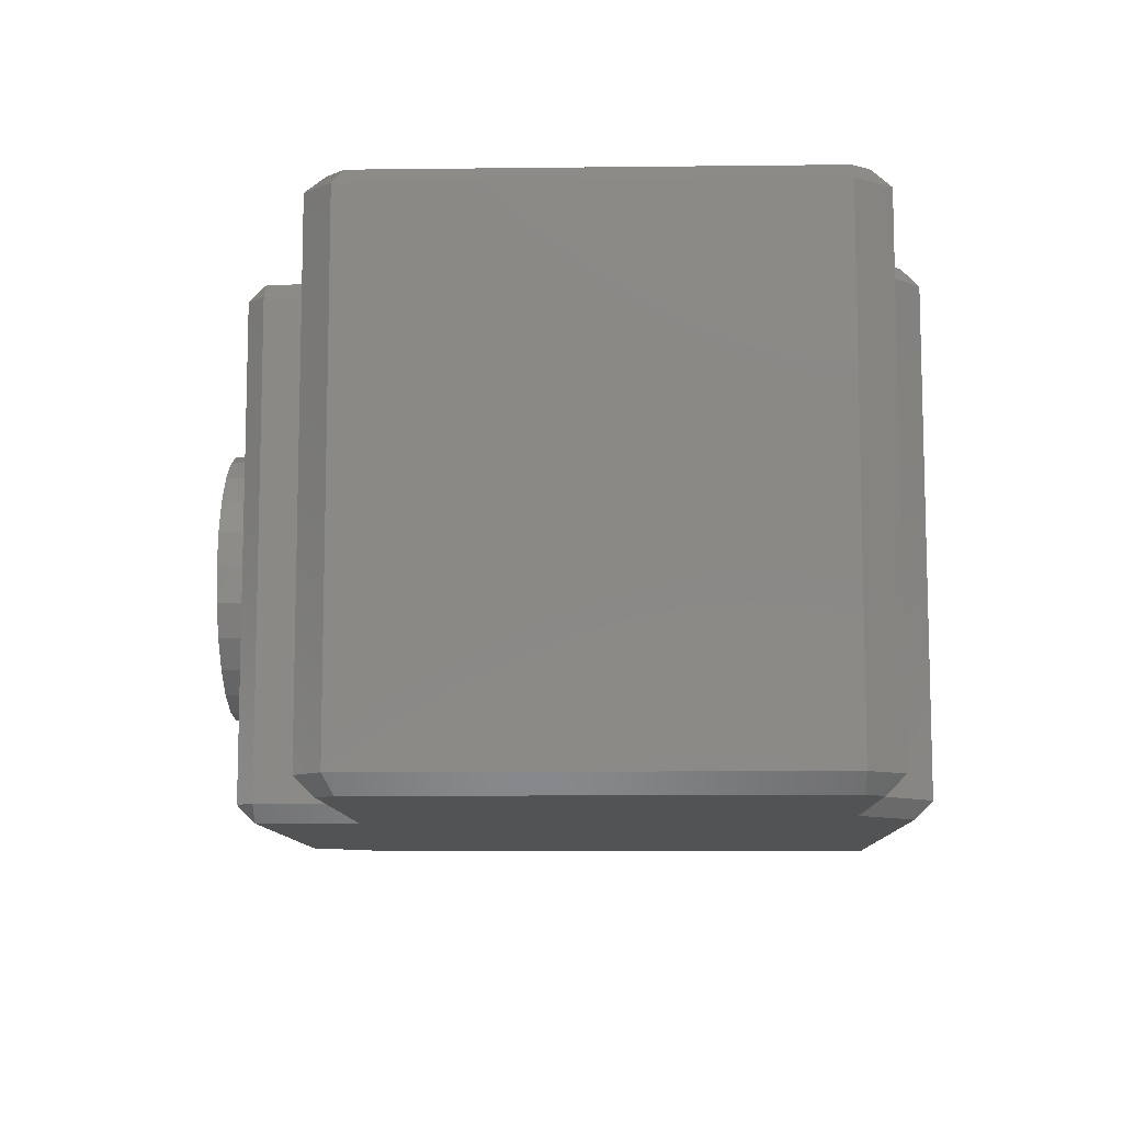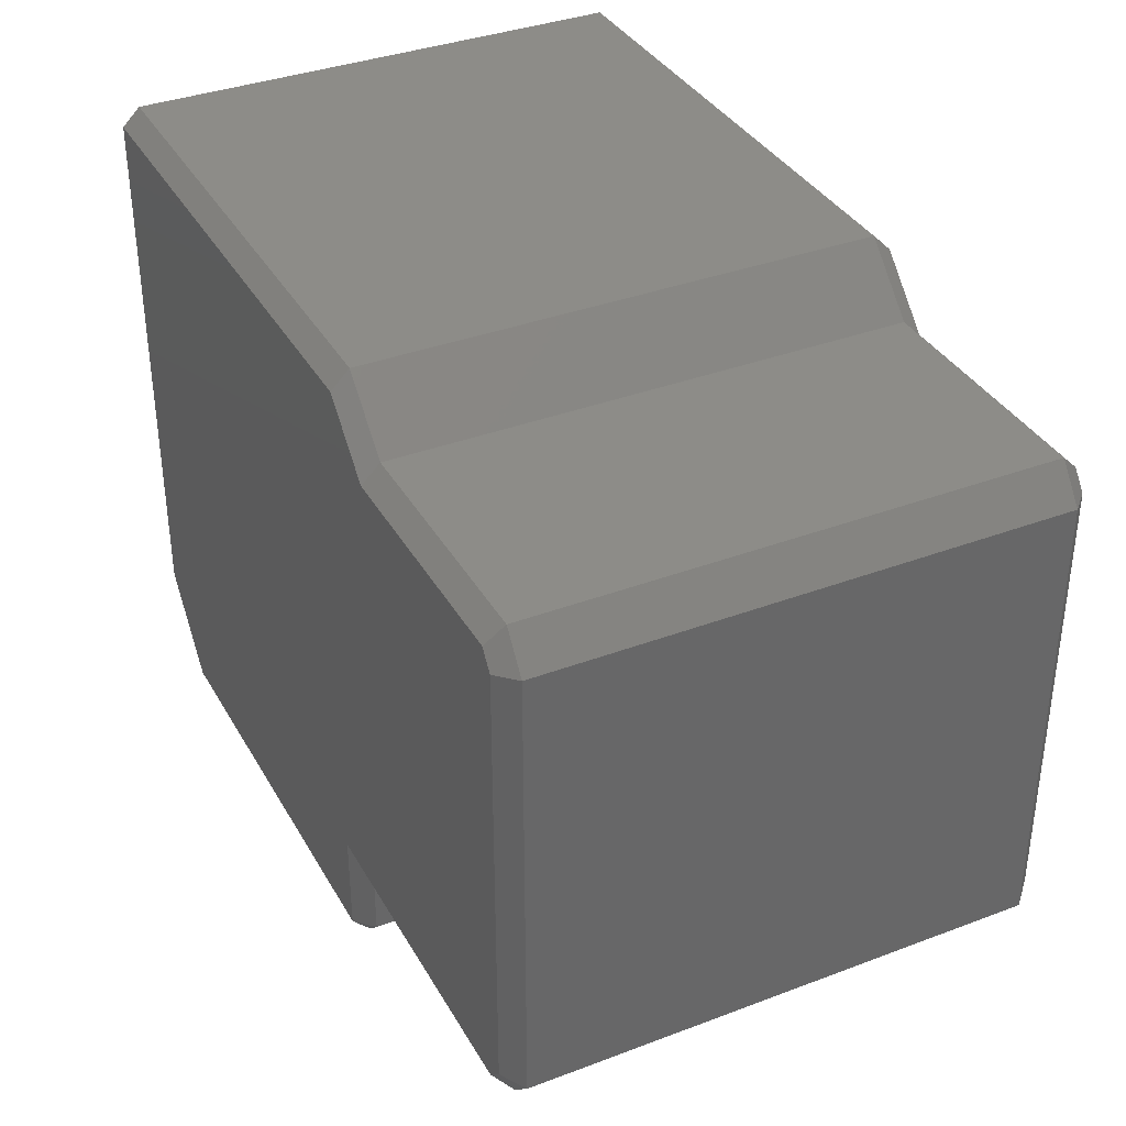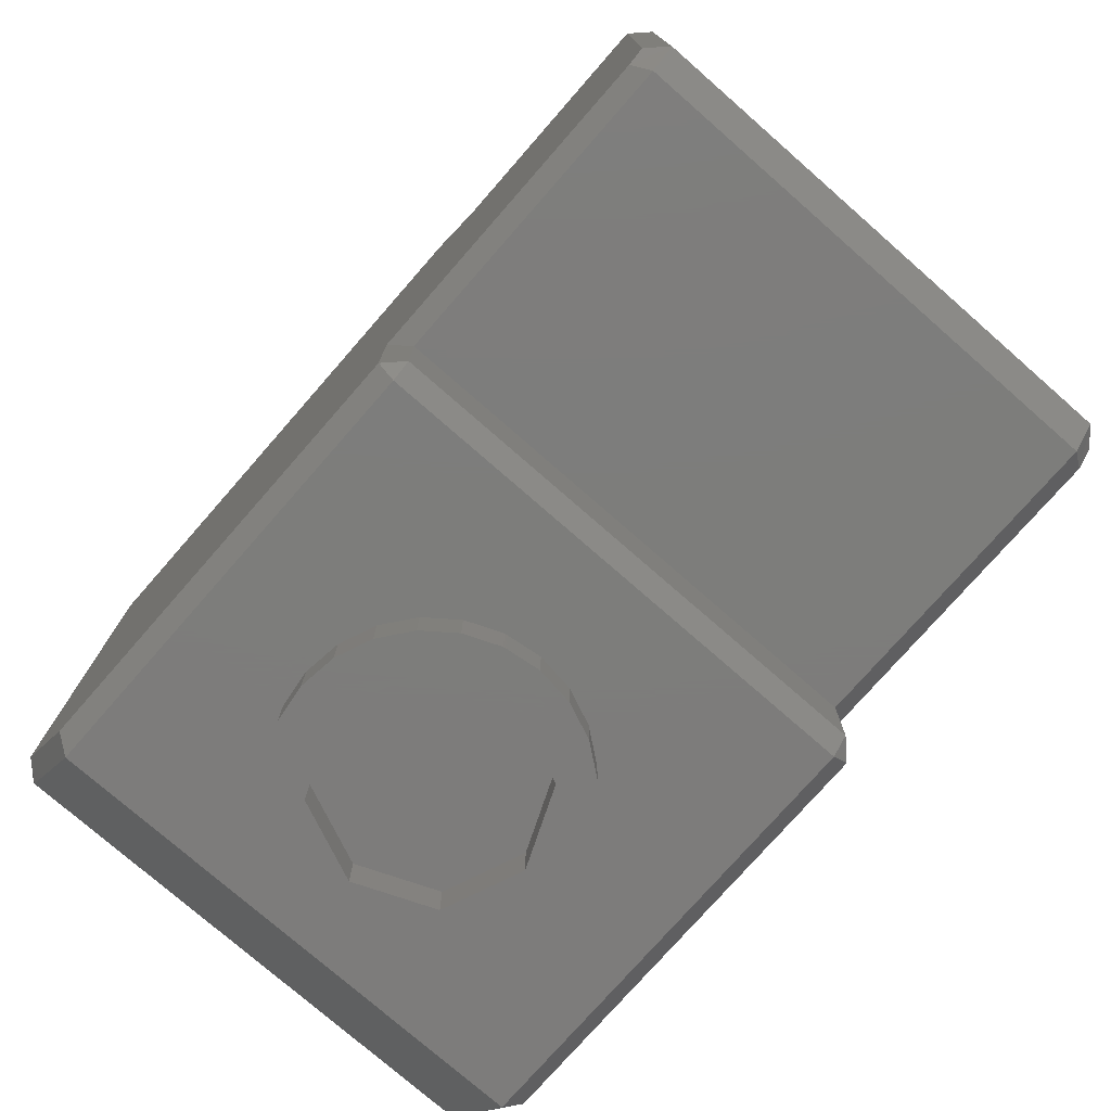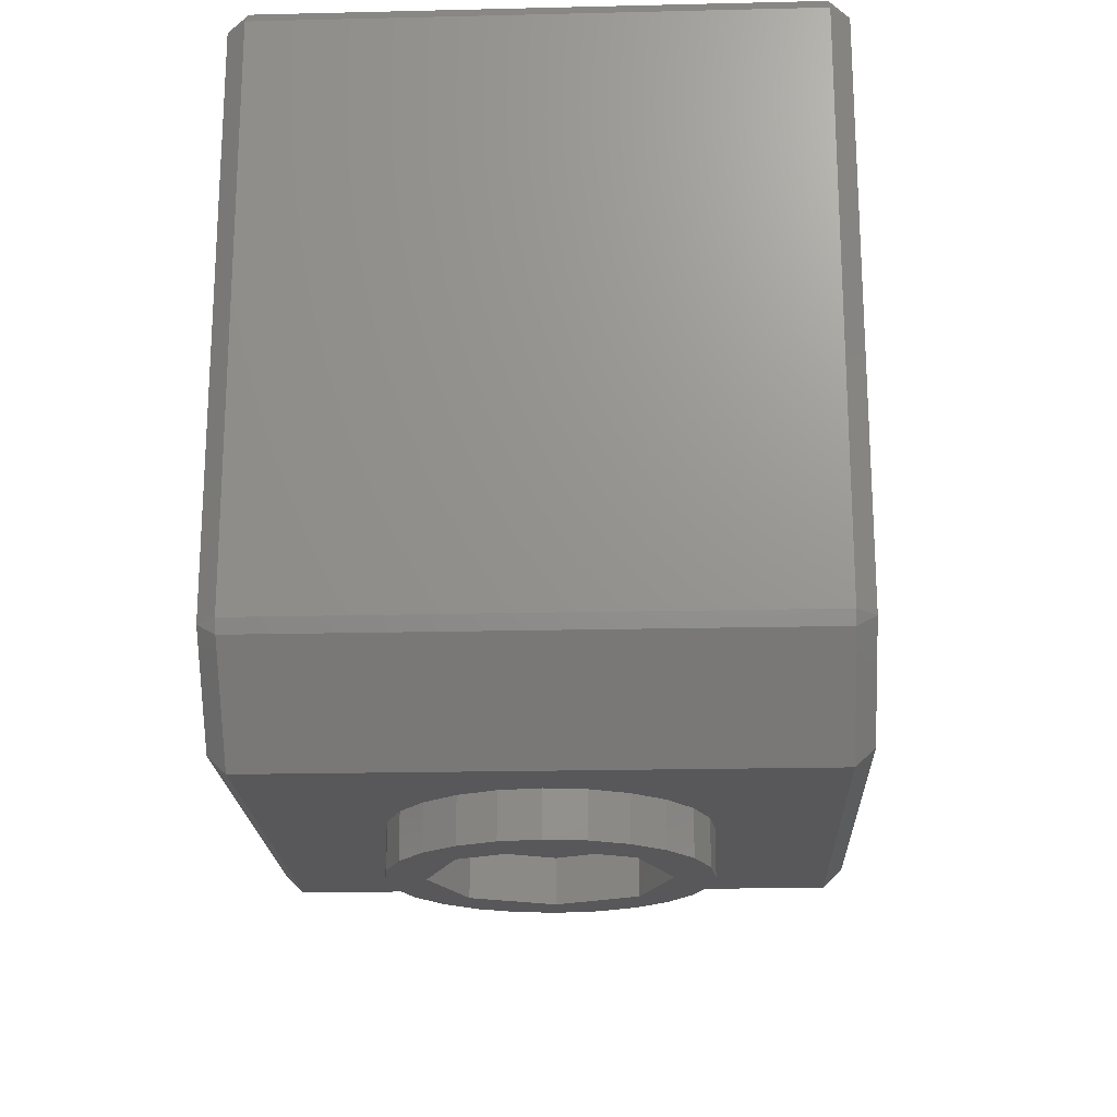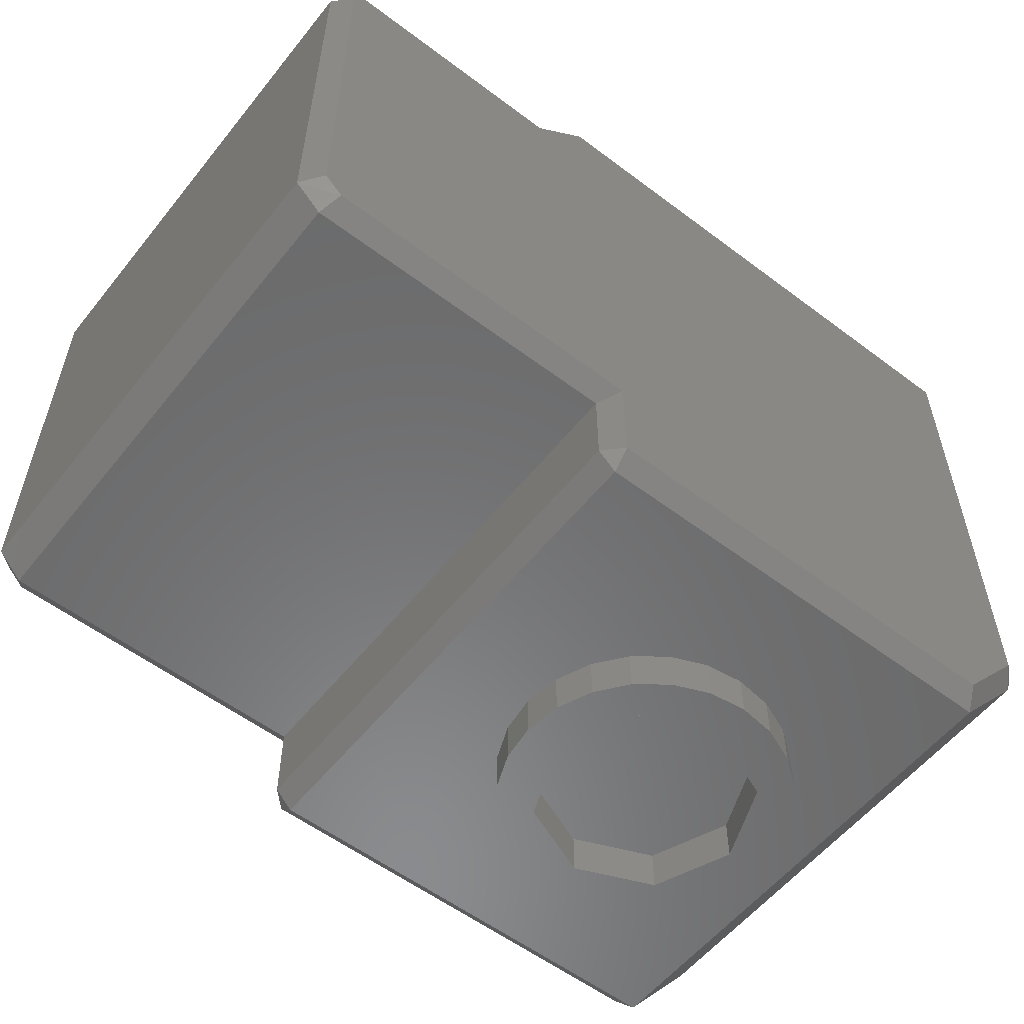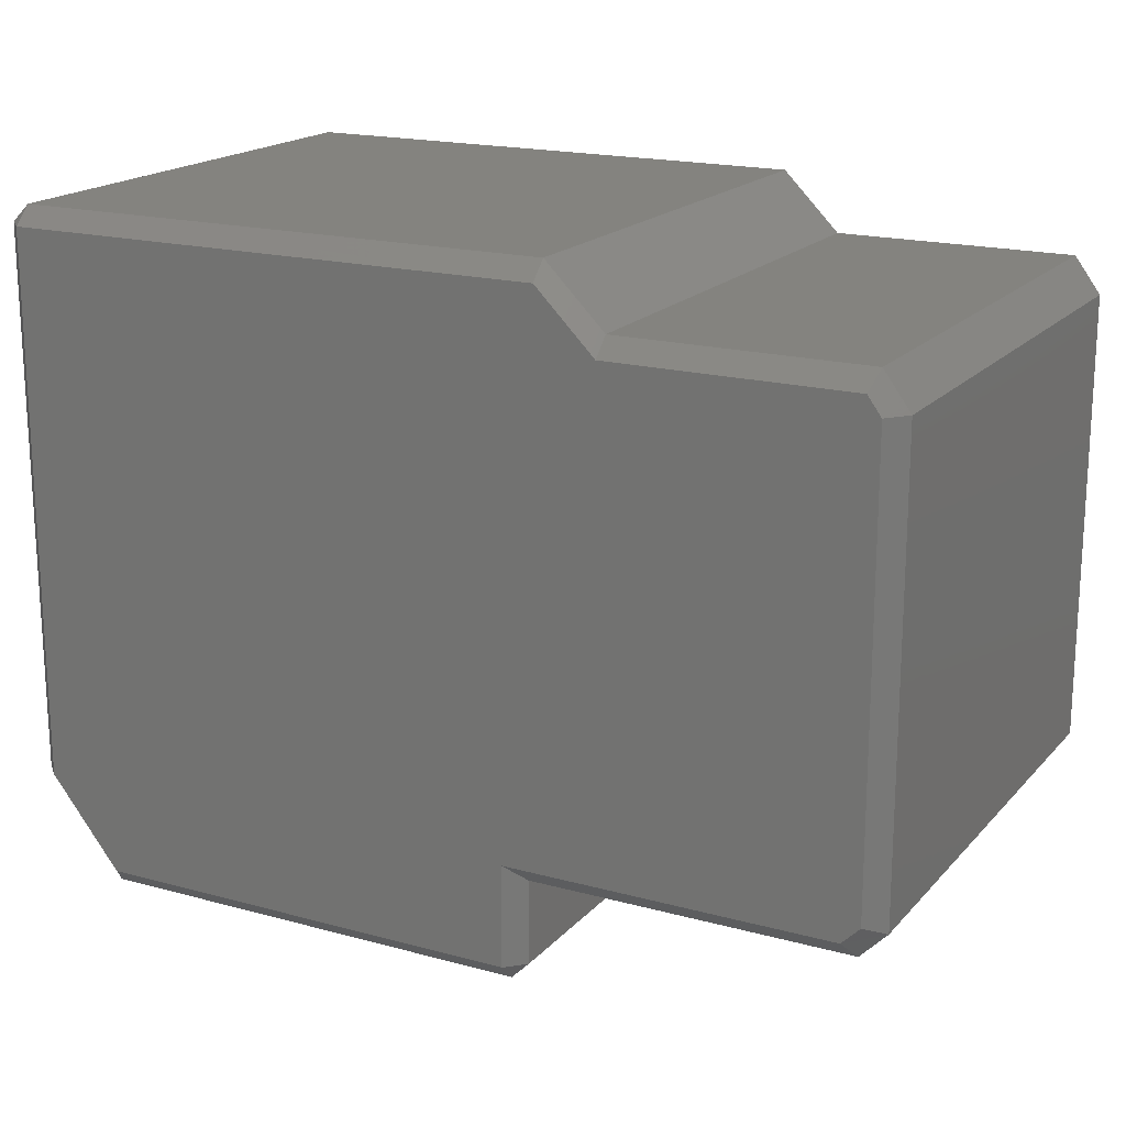
<metadata>
{"format":"stl","ext":"stl","renderer":"f3d","projection":"perspective","resolution":1024,"background":"white","views":[{"elev":-10.0,"azim":-88.3,"up":"+Y"},{"elev":36.2,"azim":-116.3,"up":"+Z"},{"elev":-76.4,"azim":-131.2,"up":"+Z"},{"elev":-20.0,"azim":92.5,"up":"+Z"},{"elev":-56.7,"azim":-38.2,"up":"+Z"},{"elev":18.2,"azim":-152.0,"up":"+Z"}]}
</metadata>
<code>
# stl→obj: 114 verts, 226 faces
v -0.004243 0.004243 0.002396
v -0.004243 -0.004243 0.002396
v -0.006 0 0.002396
v 0 0.006 0.002396
v 0 -0.006 0.002396
v 0.004243 0.004243 0.002396
v 0.004243 -0.004243 0.002396
v 0.006 0 0.002396
v -0.03257 0.015 0.01001
v -0.01356 0.015 0.00901
v -0.03157 0.015 0.00901
v 0.01053 0.015 0.003396
v -0.01356 0.015 0.003396
v 0.01444 0.015 0.008322
v 0.01444 0.015 0.03848
v -0.01871 0.015 0.03525
v -0.03257 0.015 0.03426
v -0.03183 0.015 0.03525
v -0.01548 0.015 0.03848
v 0.01444 0.014 0.03948
v -0.01548 0.014 0.03948
v 0.01544 0.014 0.008311
v 0.01515 0.014 0.007604
v 0.01544 0.014 0.03848
v -0.03357 -0.014 0.03429
v -0.03357 0.014 0.009509
v -0.03357 -0.014 0.009509
v -0.03357 0.014 0.03429
v -0.03212 0.014 0.03625
v -0.03212 -0.014 0.03625
v -0.01871 -0.014 0.03625
v -0.01871 0.014 0.03625
v -0.01548 -0.014 0.03948
v -0.01456 0.014 0.00801
v -0.03212 -0.014 0.00801
v -0.03212 0.014 0.00801
v -0.01456 -0.014 0.00801
v -0.01456 0.014 0.003396
v -0.01356 -0.014 0.002396
v -0.01456 -0.014 0.003396
v -0.01356 0.014 0.002396
v -0.007727 0.002071 0.002396
v -0.006928 0.004 0.002396
v -0.005657 0.005657 0.002396
v -0.004 0.006928 0.002396
v 0.01101 0.014 0.002396
v -0.008 0 0.002396
v -0.002071 0.007727 0.002396
v 5.64e-18 0.008 0.002396
v 0.002071 0.007727 0.002396
v 0.004 0.006928 0.002396
v 0.005657 0.005657 0.002396
v 0.006928 0.004 0.002396
v 0.007727 0.002071 0.002396
v 0.008 0 0.002396
v -0.004 -0.006928 0.002396
v 0.01101 -0.014 0.002396
v -0.005657 -0.005657 0.002396
v -0.006928 -0.004 0.002396
v -0.007727 -0.002071 0.002396
v -0.002071 -0.007727 0.002396
v 0 -0.008 0.002396
v 0.002071 -0.007727 0.002396
v 0.004 -0.006928 0.002396
v 0.005657 -0.005657 0.002396
v 0.006928 -0.004 0.002396
v 0.007727 -0.002071 0.002396
v -0.007727 0.002071 0
v -0.007727 -0.002071 0
v -0.008 0 0
v -0.006928 0.004 0
v -0.006928 -0.004 0
v -0.005657 0.005657 0
v -0.006 0 0
v -0.004243 0.004243 0
v -0.004 0.006928 0
v 0 0.006 0
v -0.002071 0.007727 0
v 5.64e-18 0.008 0
v 0.004243 0.004243 0
v 0.002071 0.007727 0
v 0.004 0.006928 0
v 0.005657 0.005657 0
v 0.006 0 0
v 0.006928 0.004 0
v 0.006928 -0.004 0
v 0.007727 -0.002071 0
v 0.007727 0.002071 0
v 0.008 0 0
v -0.005657 -0.005657 0
v -0.004243 -0.004243 0
v -0.004 -0.006928 0
v 0 -0.006 0
v -0.002071 -0.007727 0
v 0 -0.008 0
v 0.004243 -0.004243 0
v 0.002071 -0.007727 0
v 0.004 -0.006928 0
v 0.005657 -0.005657 0
v 0.01544 -0.014 0.03848
v 0.01444 -0.014 0.03948
v 0.01444 -0.015 0.03848
v 0.01444 -0.015 0.008322
v -0.01356 -0.015 0.003396
v 0.01053 -0.015 0.003396
v -0.01356 -0.015 0.00901
v -0.03157 -0.015 0.00901
v -0.03257 -0.015 0.01001
v -0.01871 -0.015 0.03525
v -0.03257 -0.015 0.03426
v -0.01548 -0.015 0.03848
v -0.03183 -0.015 0.03525
v 0.01544 -0.014 0.008311
v 0.01515 -0.014 0.007604
f 1 2 3
f 2 1 4
f 2 4 5
f 5 4 6
f 5 6 7
f 7 6 8
f 9 10 11
f 10 12 13
f 12 10 14
f 14 10 15
f 15 10 9
f 15 9 16
f 16 9 17
f 16 17 18
f 15 16 19
f 20 19 21
f 19 20 15
f 14 22 23
f 14 24 22
f 24 14 15
f 24 15 20
f 20 19 21
f 19 20 15
f 25 26 27
f 26 25 28
f 29 25 30
f 25 29 28
f 31 29 30
f 29 31 32
f 33 32 31
f 32 33 21
f 21 16 32
f 16 21 19
f 34 35 36
f 35 34 37
f 28 9 26
f 9 28 17
f 38 39 40
f 39 38 41
f 41 38 13
f 10 38 34
f 38 10 13
f 41 42 39
f 42 41 43
f 43 41 44
f 44 41 45
f 45 41 46
f 39 42 47
f 45 46 48
f 48 46 49
f 49 46 50
f 50 46 51
f 51 46 52
f 52 46 53
f 53 46 54
f 54 46 55
f 39 56 57
f 56 39 58
f 58 39 59
f 59 39 60
f 60 39 47
f 57 56 61
f 57 61 62
f 57 62 63
f 57 63 64
f 57 64 65
f 57 65 66
f 57 66 67
f 57 67 55
f 57 55 46
f 29 16 18
f 16 29 32
f 28 18 17
f 18 28 29
f 12 41 13
f 41 12 46
f 26 11 36
f 9 11 26
f 11 34 36
f 34 11 10
f 68 69 70
f 69 68 71
f 69 71 72
f 72 71 73
f 72 73 74
f 74 73 75
f 75 73 76
f 75 76 77
f 77 76 78
f 77 78 79
f 77 79 80
f 80 79 81
f 80 81 82
f 80 82 83
f 80 83 84
f 84 83 85
f 84 85 86
f 86 85 87
f 87 85 88
f 87 88 89
f 74 90 72
f 90 74 91
f 90 91 92
f 92 91 93
f 92 93 94
f 94 93 95
f 95 93 96
f 95 96 97
f 97 96 98
f 98 96 99
f 99 96 84
f 99 84 86
f 100 101 102
f 103 104 105
f 104 103 106
f 106 103 102
f 106 102 107
f 107 102 108
f 108 102 109
f 108 109 110
f 109 102 111
f 112 110 109
f 113 102 103
f 102 113 100
f 114 105 57
f 105 114 103
f 103 114 113
f 102 33 111
f 33 102 101
f 111 31 109
f 31 111 33
f 40 39 104
f 108 25 27
f 25 108 110
f 27 35 107
f 108 27 107
f 105 39 57
f 39 105 104
f 112 25 110
f 25 112 30
f 112 31 30
f 31 112 109
f 37 104 106
f 104 37 40
f 106 35 37
f 35 106 107
f 34 40 37
f 40 34 38
f 101 21 33
f 21 101 20
f 46 114 57
f 114 46 23
f 22 100 113
f 100 22 24
f 23 113 114
f 113 23 22
f 100 20 101
f 20 100 24
f 27 36 35
f 36 27 26
f 12 23 46
f 23 12 14
f 89 67 87
f 67 89 55
f 87 66 86
f 66 87 67
f 86 65 99
f 65 86 66
f 65 98 99
f 98 65 64
f 64 97 98
f 97 64 63
f 63 95 97
f 95 63 62
f 62 94 95
f 94 62 61
f 61 92 94
f 92 61 56
f 56 90 92
f 90 56 58
f 59 90 58
f 90 59 72
f 60 72 59
f 72 60 69
f 47 69 60
f 69 47 70
f 42 70 47
f 70 42 68
f 43 68 42
f 68 43 71
f 44 71 43
f 71 44 73
f 44 76 73
f 76 44 45
f 45 78 76
f 78 45 48
f 48 79 78
f 79 48 49
f 49 81 79
f 81 49 50
f 50 82 81
f 82 50 51
f 51 83 82
f 83 51 52
f 83 53 85
f 53 83 52
f 85 54 88
f 54 85 53
f 88 55 89
f 55 88 54
f 8 96 7
f 96 8 84
f 6 84 8
f 84 6 80
f 6 77 80
f 77 6 4
f 4 75 77
f 75 4 1
f 75 3 74
f 3 75 1
f 74 2 91
f 2 74 3
f 2 93 91
f 93 2 5
f 5 96 93
f 96 5 7

</code>
